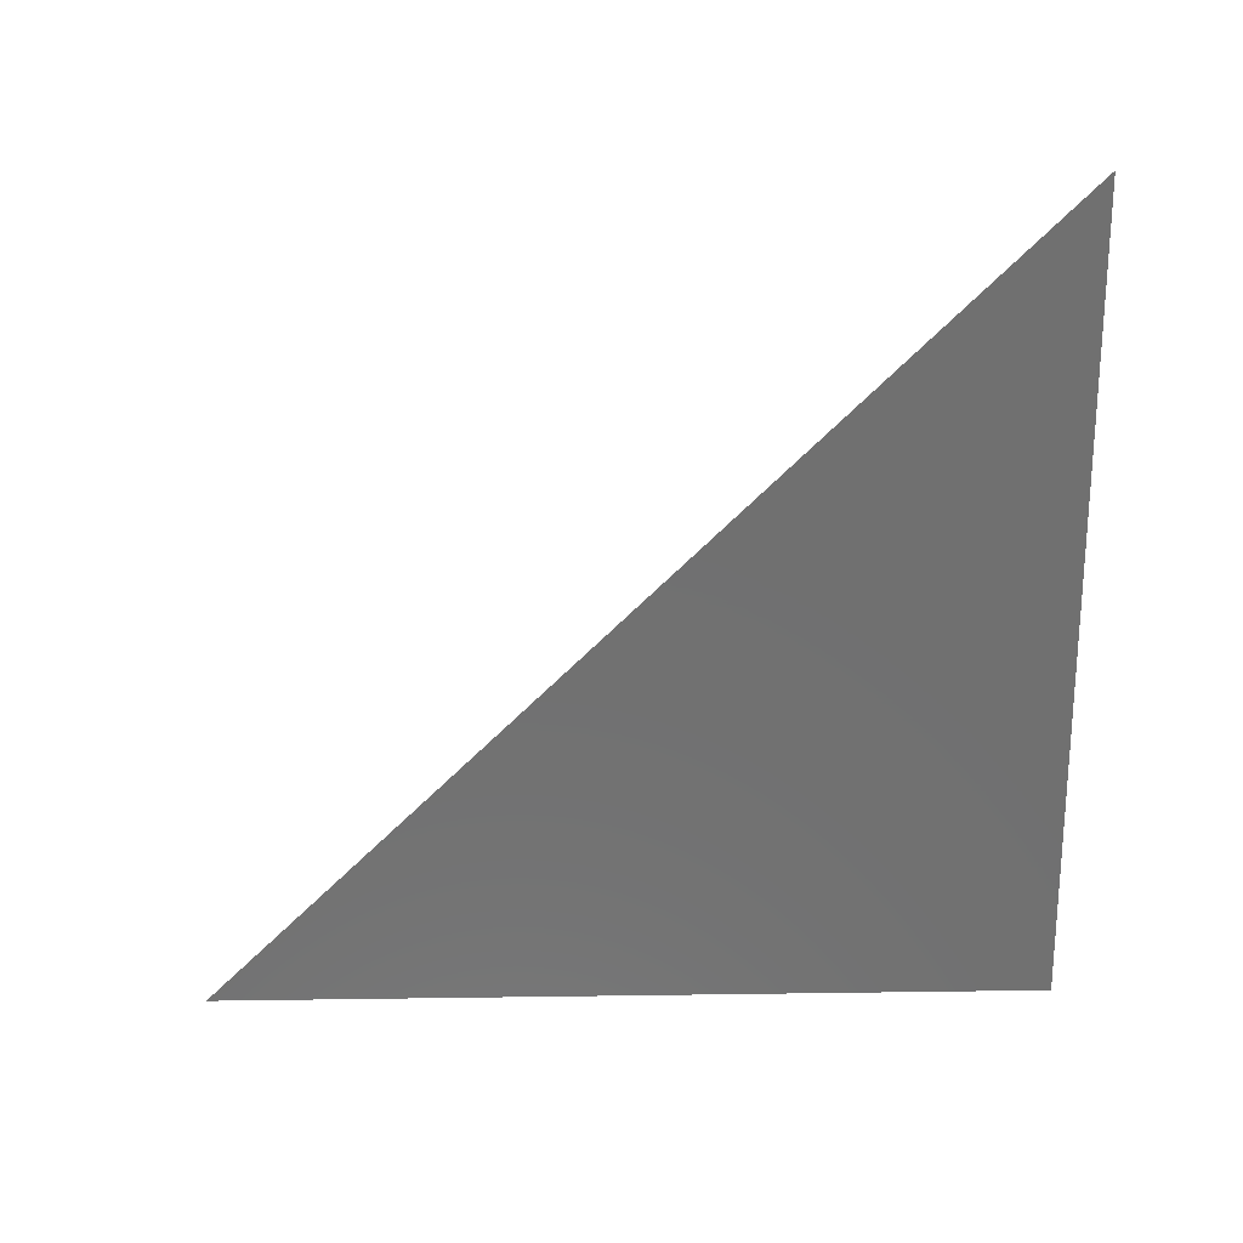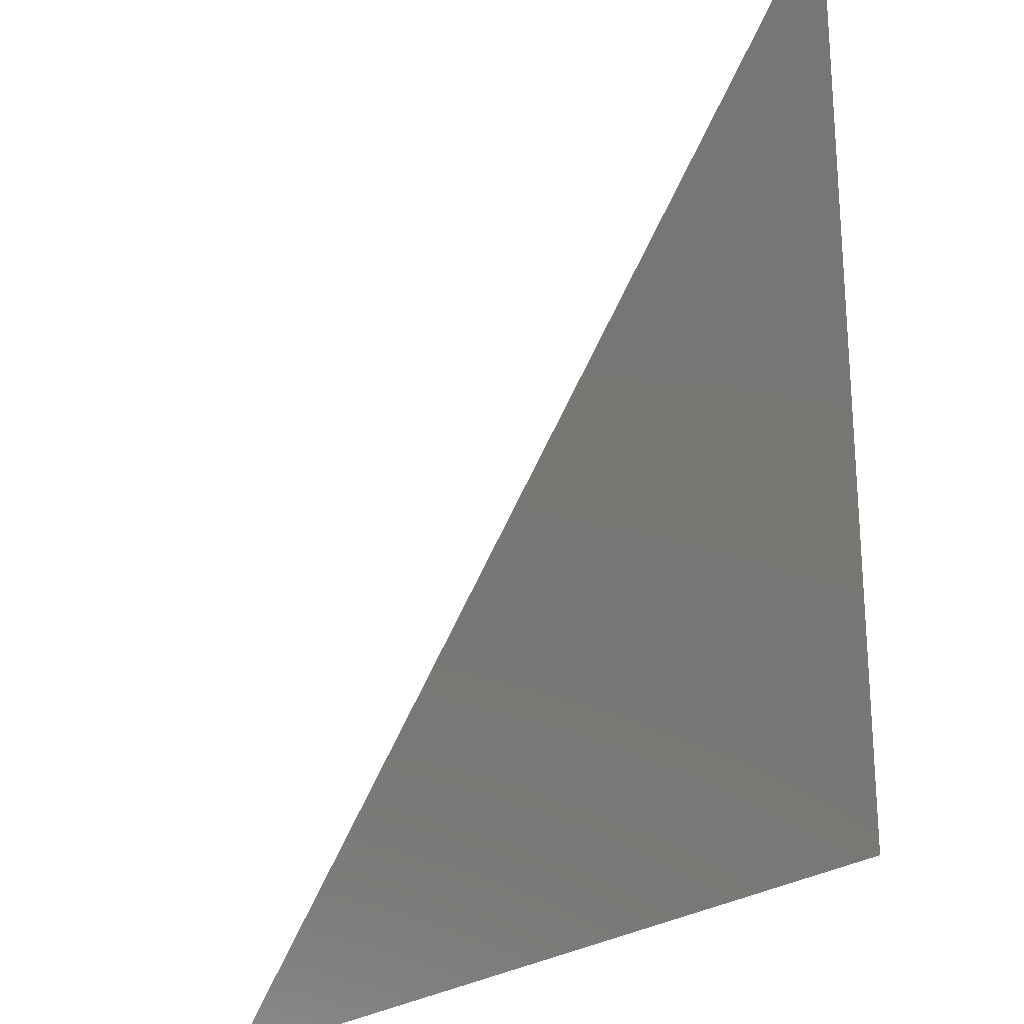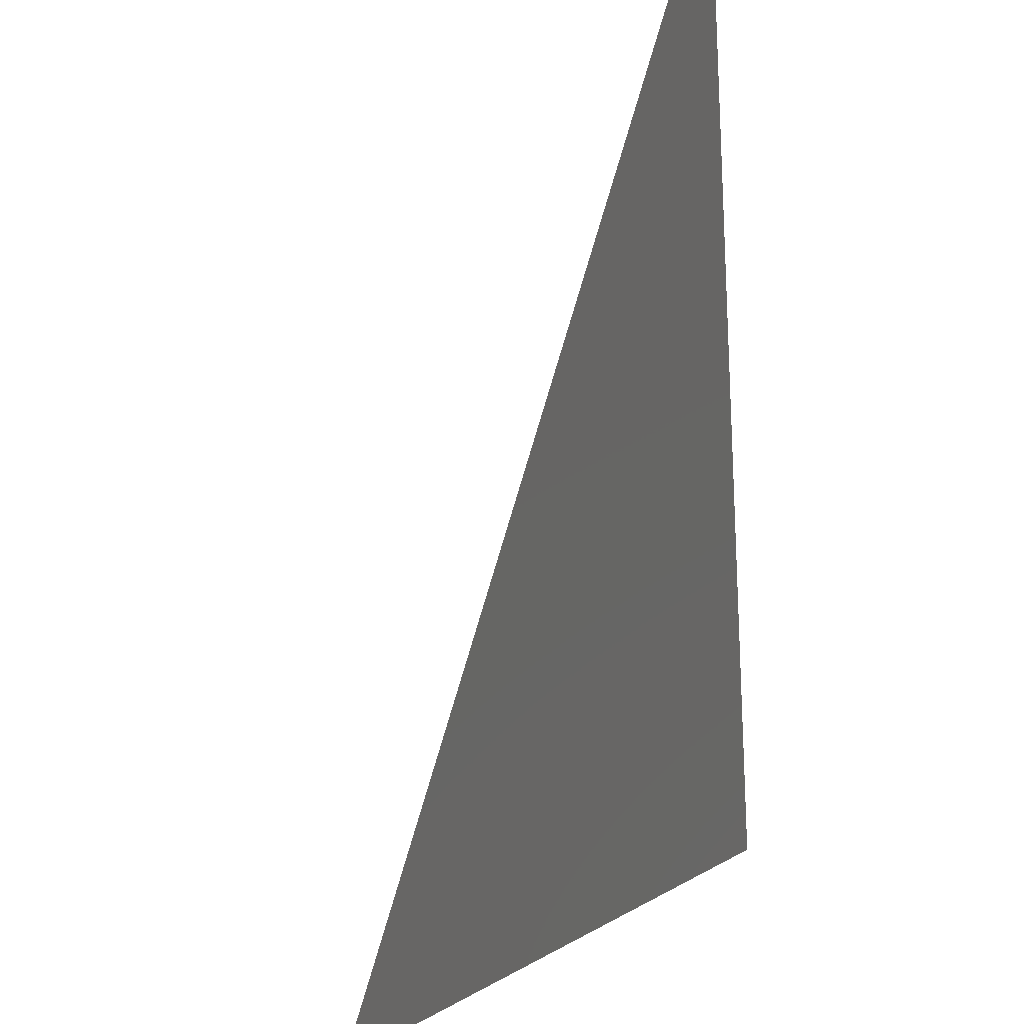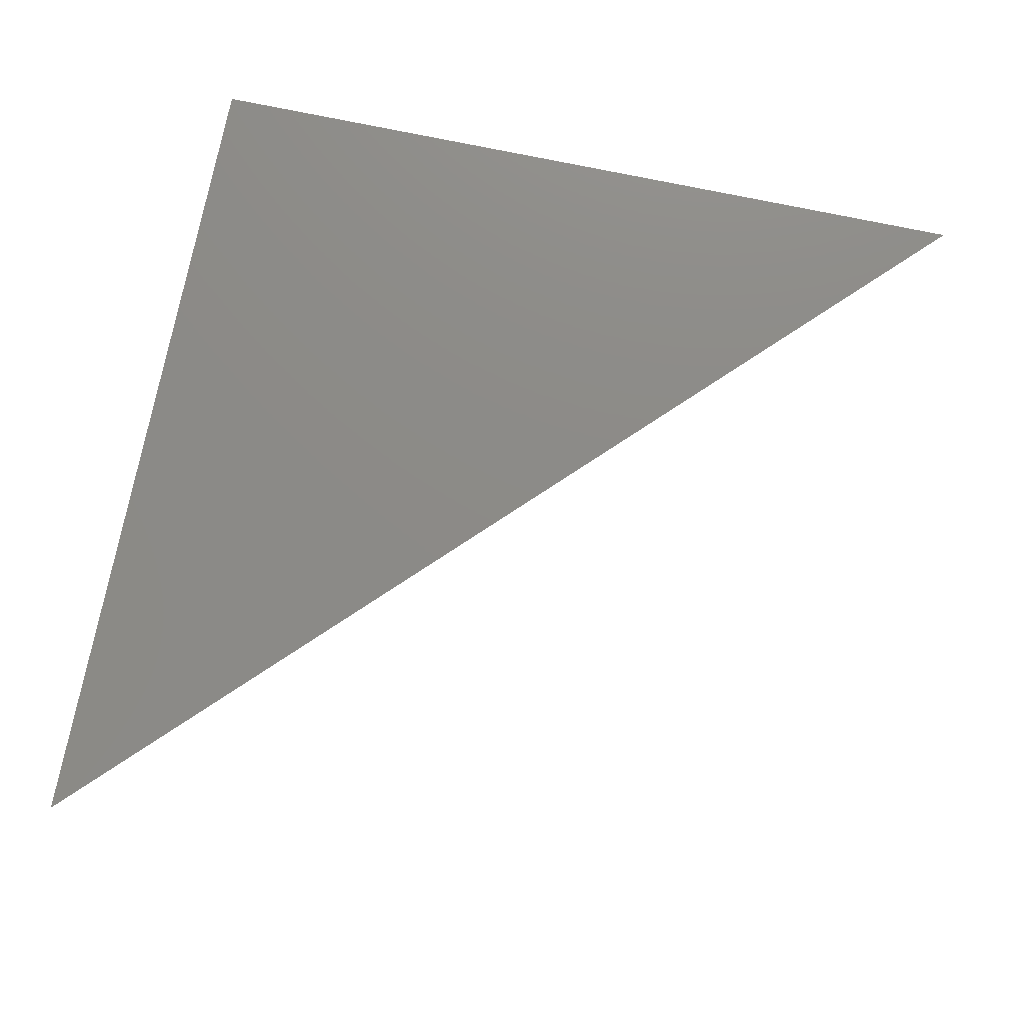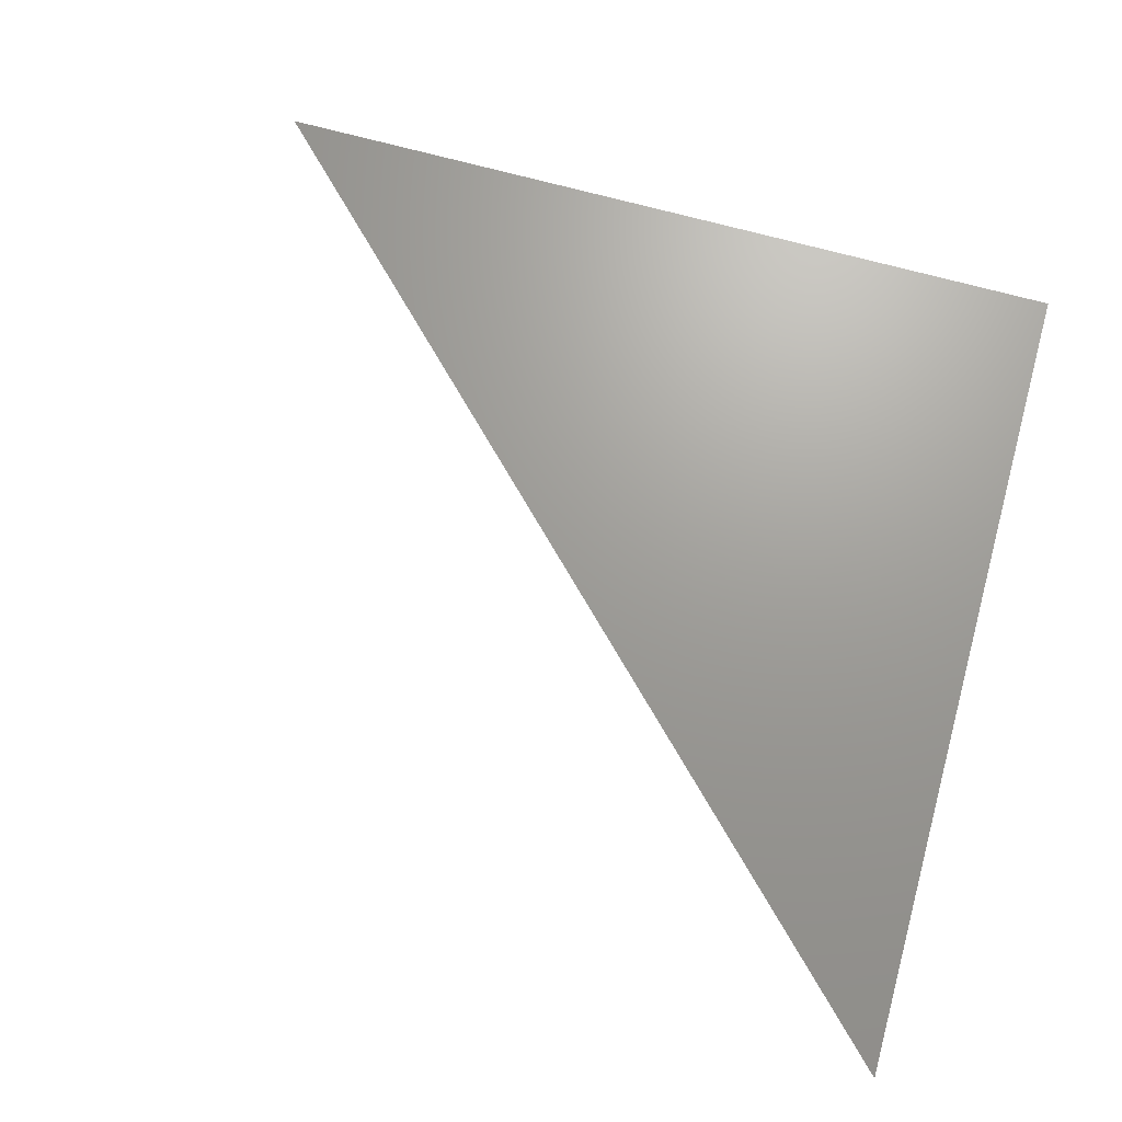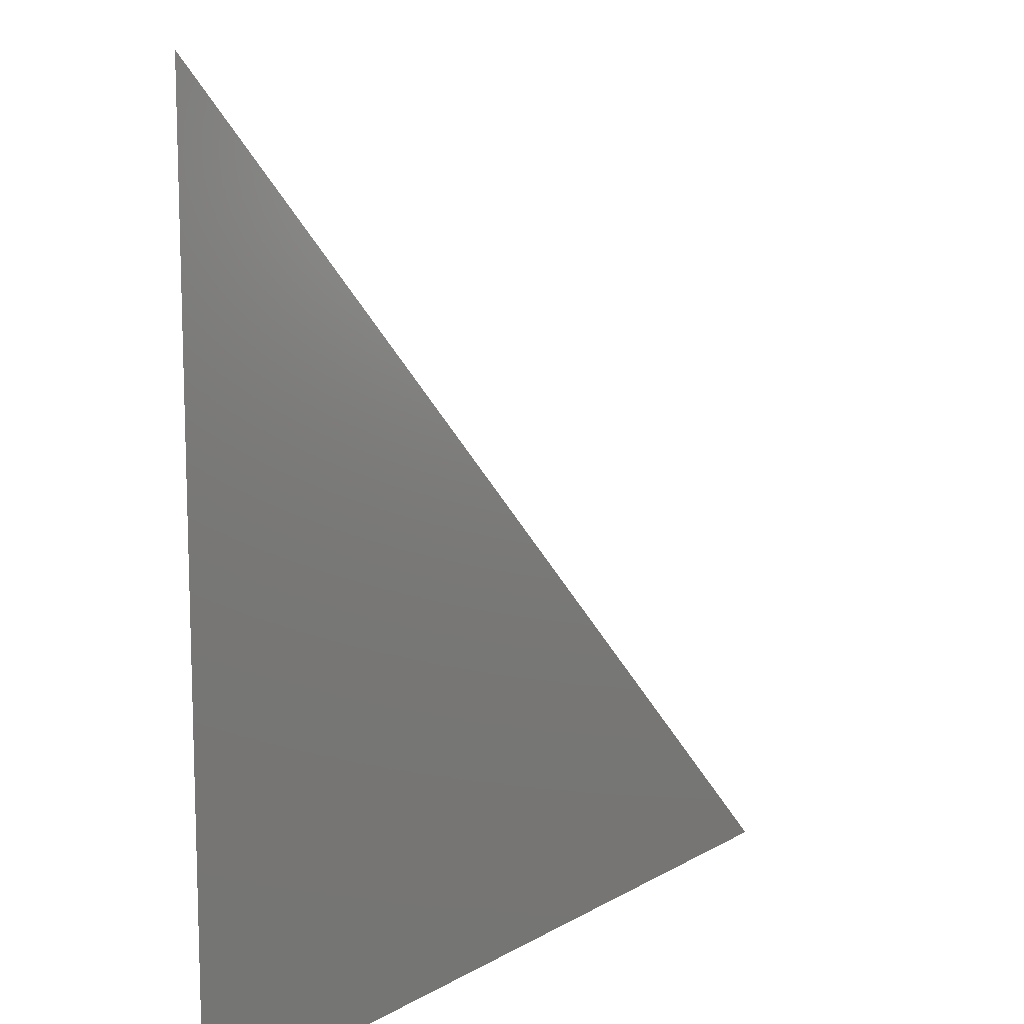
<metadata>
{"format":"stl","ext":"stl","renderer":"f3d","projection":"perspective","resolution":1024,"background":"white","views":[{"elev":-62.3,"azim":-179.1,"up":"+Z"},{"elev":-24.6,"azim":-128.9,"up":"+Y"},{"elev":-23.0,"azim":-113.0,"up":"+Y"},{"elev":76.6,"azim":101.6,"up":"+Z"},{"elev":69.0,"azim":-164.5,"up":"+Z"},{"elev":11.9,"azim":-53.7,"up":"+Y"}]}
</metadata>
<code>
# stl→obj: 3 verts, 1 faces
v 0 0 -1
v 1 0 -1
v 0 1 -1
f 1 2 3

</code>
